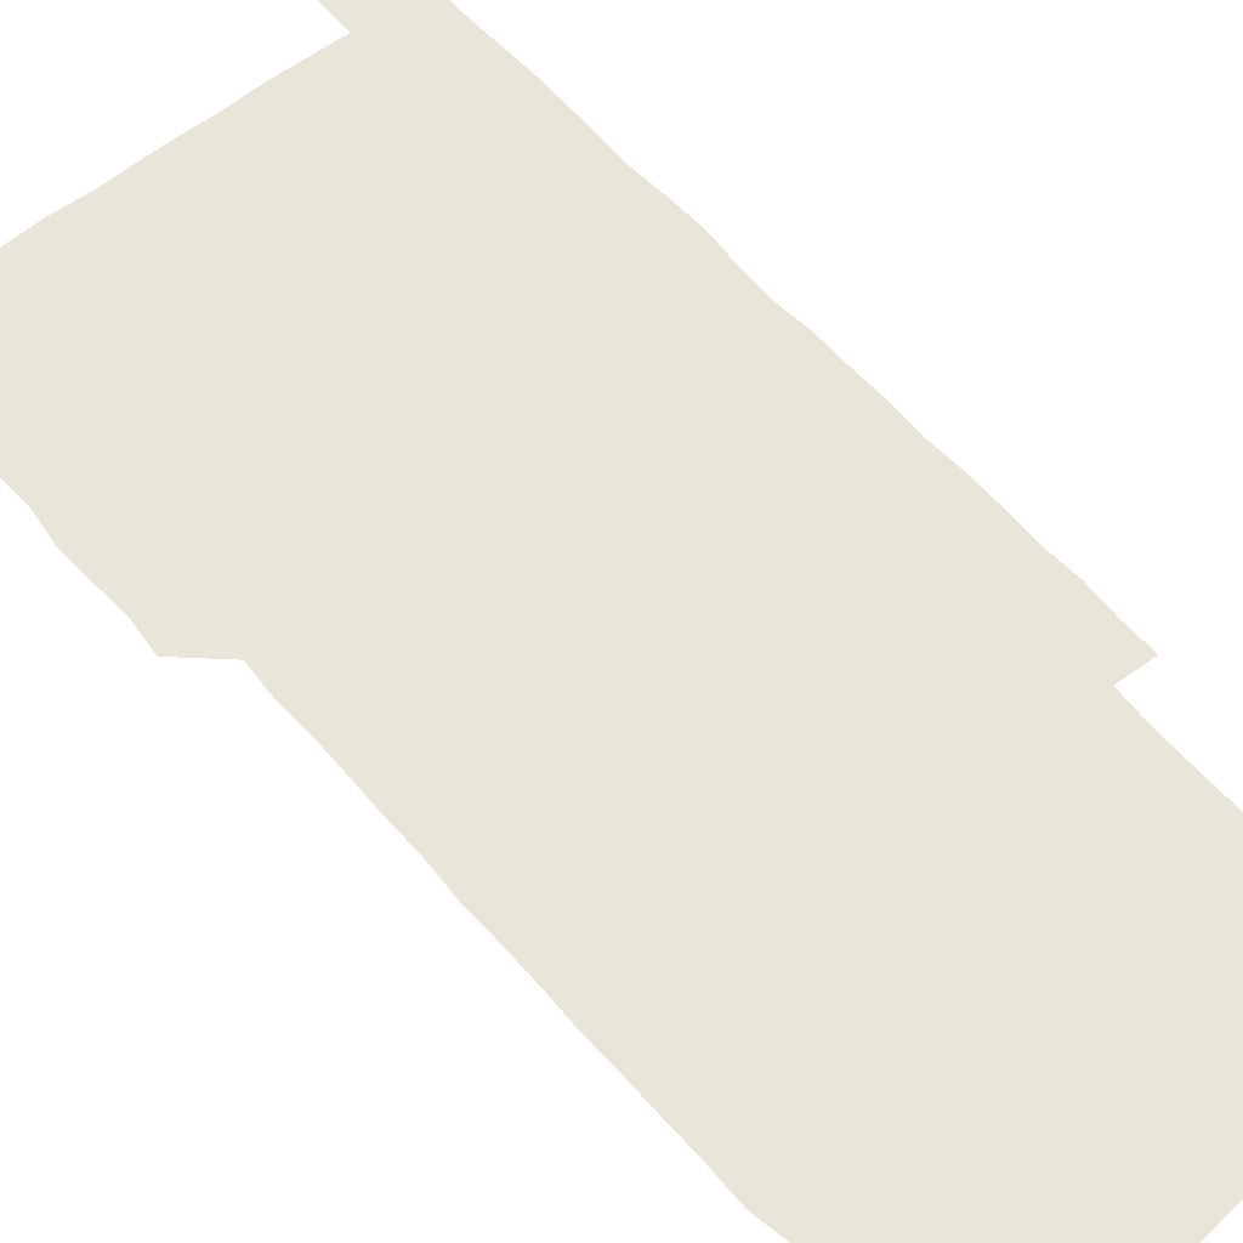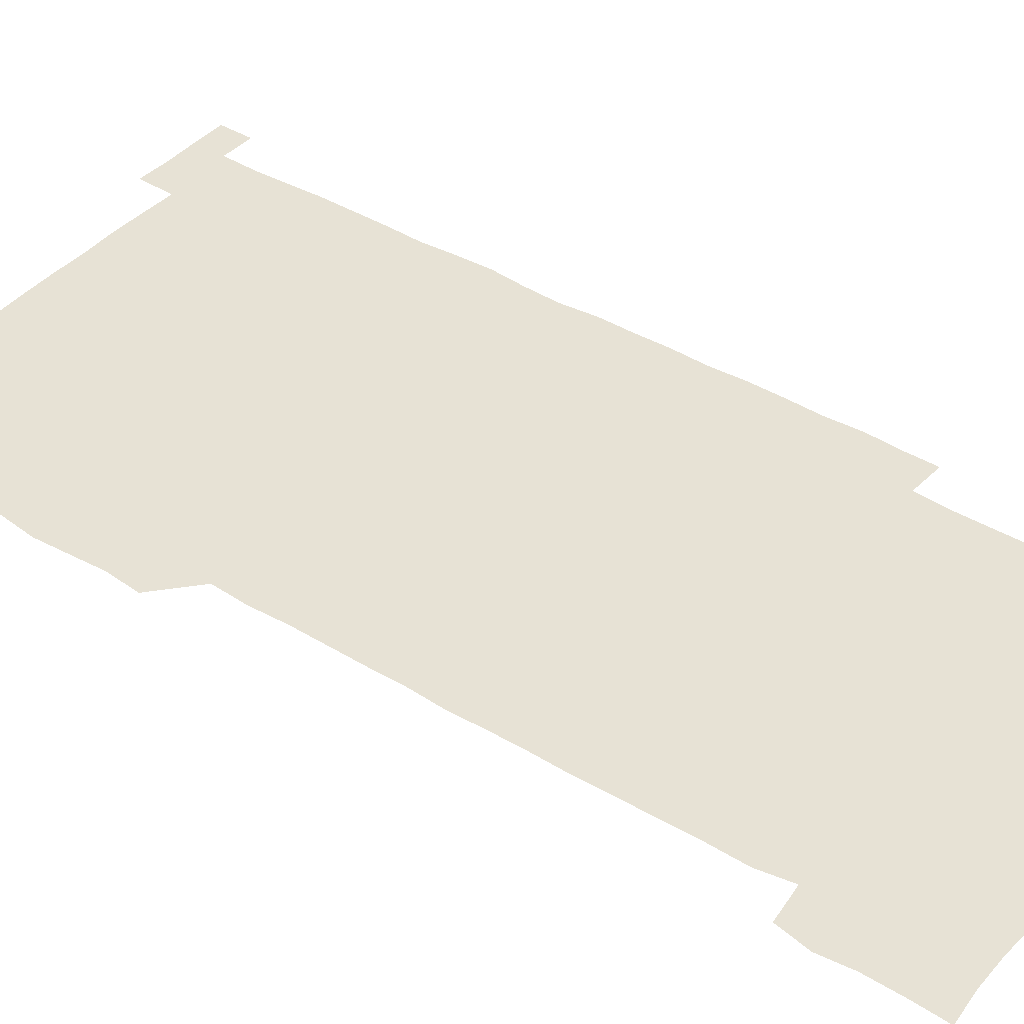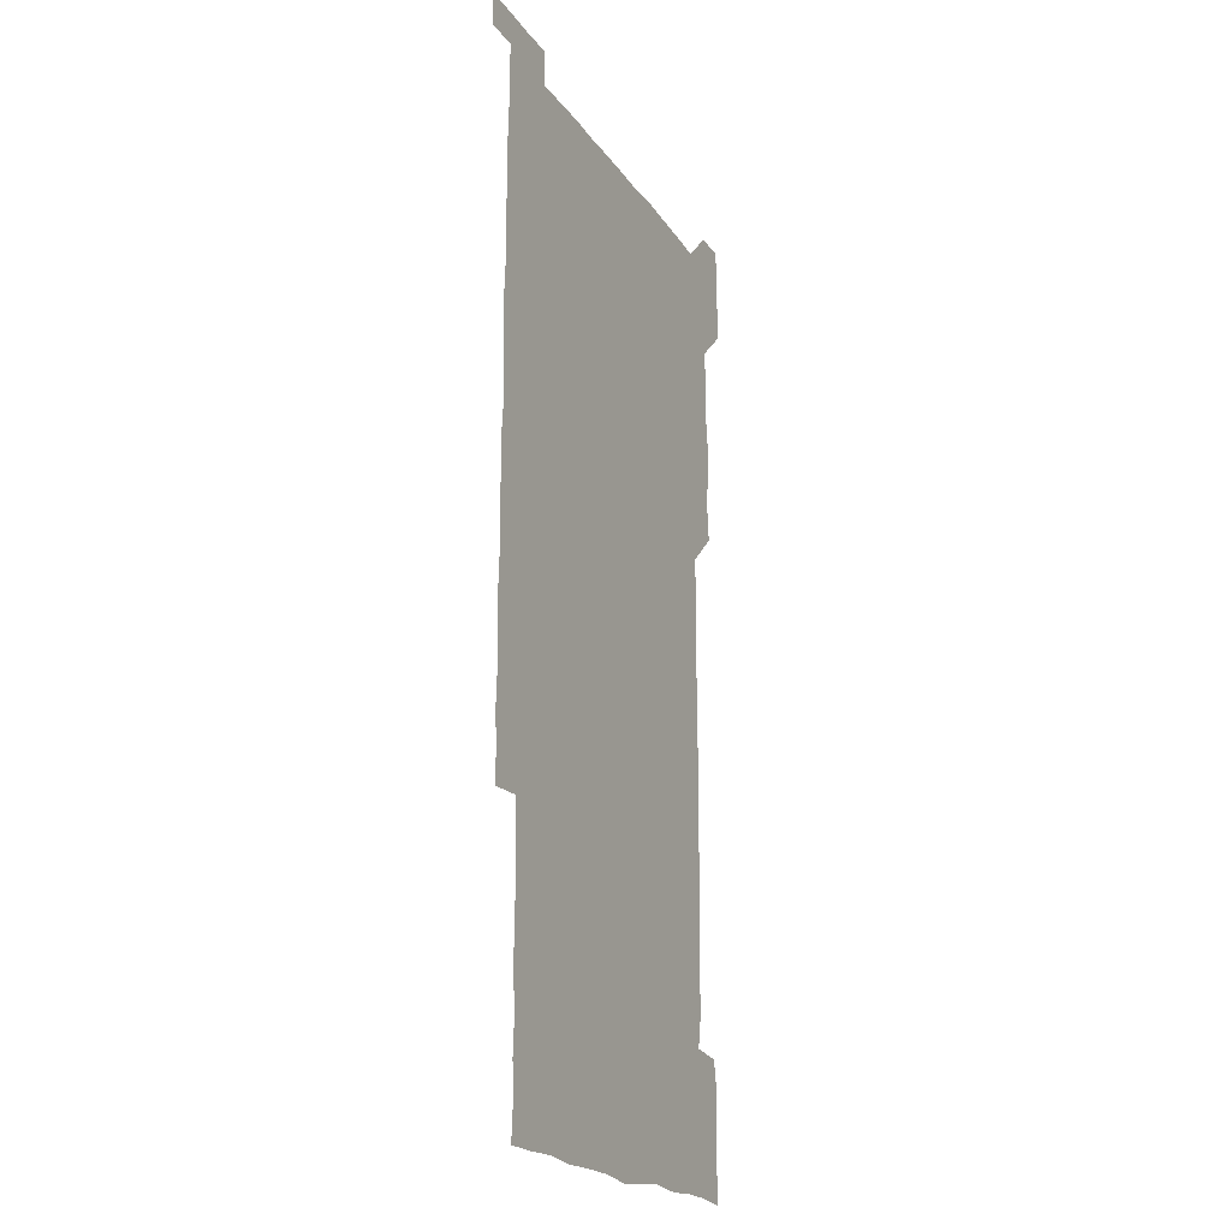
<metadata>
{"format":"obj","ext":"obj","renderer":"f3d","projection":"perspective","resolution":1024,"background":"white","views":[{"elev":58.2,"azim":-40.0,"up":"+Z"},{"elev":40.4,"azim":-53.4,"up":"+Z"},{"elev":-20.6,"azim":114.6,"up":"+Y"}]}
</metadata>
<code>
v 449.3 557.5 0
v 450 571.2 0
v 450.6 585.9 0
v 450.5 600.7 0
v 464.8 165.2 0
v 465.5 179.5 0
v 465.7 195.1 0
v 464.2 208.8 0
v 466.9 223 0
v 464.1 451.2 0
v 465.5 465.8 0
v 464.6 480.7 0
v 463.8 495.2 0
v 465.7 510.3 0
v 465 525.6 0
v 466.4 541.5 0
v 466 556.4 0
v 466.5 570.9 0
v 466.3 585.5 0
v 465.6 600.3 0
v 479.2 166.5 0
v 481.5 181.5 0
v 483.2 196.6 0
v 480.6 210.1 0
v 482.7 224.7 0
v 480.4 238.8 0
v 480.6 254.2 0
v 480.3 269.3 0
v 480.2 284.7 0
v 479.8 299.8 0
v 480.1 314.9 0
v 479.9 330 0
v 479.4 344.7 0
v 480.2 359.6 0
v 480.1 374.8 0
v 480.2 390 0
v 480.4 405.4 0
v 479.6 420.6 0
v 480.5 436.2 0
v 480.1 451.1 0
v 481.4 466 0
v 479.8 481 0
v 481.4 496.1 0
v 481.4 510.9 0
v 480.3 525.9 0
v 482 540.8 0
v 481.2 556.1 0
v 481 570.9 0
v 481.2 585.2 0
v 494.4 166.5 0
v 496.3 181.8 0
v 495.8 195.8 0
v 495.9 210.3 0
v 497.2 226.1 0
v 495.1 240.1 0
v 497 256.1 0
v 496.4 270.9 0
v 496.8 286.2 0
v 497 301.2 0
v 496.5 316 0
v 496.3 331 0
v 496.5 346.1 0
v 496.1 360.9 0
v 496.6 376.1 0
v 496.6 391.1 0
v 496.2 405.9 0
v 496.4 421.1 0
v 496.3 436.1 0
v 495.8 451.1 0
v 496.4 466 0
v 496.7 481.2 0
v 496.1 496.1 0
v 496.8 511 0
v 496.4 526 0
v 496.5 540.8 0
v 497.3 555.3 0
v 496.3 570.7 0
v 495.7 586 0
v 508.9 165.4 0
v 510.7 181.1 0
v 509.9 195.1 0
v 512.9 212.9 0
v 512.3 226.9 0
v 511.7 241.5 0
v 511.4 256.1 0
v 511.4 271.3 0
v 512.2 286.8 0
v 511.2 301.1 0
v 511.2 316.1 0
v 511.6 331.3 0
v 510.6 345.9 0
v 511.1 361 0
v 512.2 376.7 0
v 511.7 391.2 0
v 511.5 406.1 0
v 511.1 421 0
v 511.6 436.1 0
v 511.7 451.2 0
v 511.5 466.1 0
v 511.7 481.1 0
v 511.4 496.1 0
v 511.2 511 0
v 511.3 525.9 0
v 511.3 540.8 0
v 511.6 555.5 0
v 511.5 570.2 0
v 510.5 586.4 0
v 525.2 166.5 0
v 525.9 181.1 0
v 526.6 197.4 0
v 527.1 212.7 0
v 526.2 226.1 0
v 527.5 242.4 0
v 526.2 256.2 0
v 526.4 271.4 0
v 526.4 286.3 0
v 526.4 301.2 0
v 525.7 315.8 0
v 526.8 331.8 0
v 526.8 346.6 0
v 526 361.1 0
v 526.2 376.1 0
v 526.6 391.3 0
v 526.4 406.1 0
v 526.6 421 0
v 525.6 435.9 0
v 526.4 451.2 0
v 526.5 466.1 0
v 526.4 481 0
v 526.5 495.9 0
v 526.3 511 0
v 526.1 525.9 0
v 526.8 540.5 0
v 526.4 555.5 0
v 526.1 570.6 0
v 525 587 0
v 540.1 165.1 0
v 541.6 182.5 0
v 541.4 197 0
v 541.2 211.4 0
v 541.6 227.1 0
v 541.5 241.8 0
v 541 256 0
v 541.4 271.2 0
v 541.6 286.4 0
v 541.3 301.3 0
v 541.2 316.3 0
v 541.2 331.2 0
v 541.4 346.5 0
v 541.3 361.3 0
v 541.2 376.2 0
v 541.1 391 0
v 540.5 405.5 0
v 541.7 421.4 0
v 541.1 436.1 0
v 541.3 451.2 0
v 541.2 466.1 0
v 540.5 481.1 0
v 541.3 496.1 0
v 541.1 511 0
v 541.6 525.7 0
v 541.2 541.1 0
v 541.2 555.7 0
v 541.1 570.7 0
v 540.6 586.1 0
v 555.1 163.3 0
v 555.8 181.4 0
v 555.8 195.9 0
v 556 211.4 0
v 556.2 226.9 0
v 556 241.3 0
v 556.5 256.6 0
v 556 270.5 0
v 556.4 287.2 0
v 556.1 301.2 0
v 556 316.1 0
v 556 331.1 0
v 556.1 346.1 0
v 556.1 361.2 0
v 556.1 376.2 0
v 556.1 390.9 0
v 556.2 406.2 0
v 556.2 421.2 0
v 556.1 436.1 0
v 556.2 451.2 0
v 556.3 466.1 0
v 556 481.1 0
v 556.4 496 0
v 556.1 511 0
v 556.2 525.8 0
v 556.2 540.8 0
v 556.2 555.7 0
v 556.2 570.4 0
v 555.6 586.4 0
v 570.2 164.9 0
v 570.9 182.1 0
v 571 197.1 0
v 571.1 212.6 0
v 571 226.4 0
v 571 242.3 0
v 571 256.4 0
v 570.8 270.5 0
v 570.9 287.2 0
v 571.2 301.5 0
v 571 316.2 0
v 571.1 331.5 0
v 571 346.2 0
v 570.9 361.3 0
v 570.6 375.5 0
v 571.3 391.5 0
v 571.1 406.2 0
v 571.1 421 0
v 571 436 0
v 571 450.9 0
v 571.1 466.3 0
v 571.1 481.1 0
v 571.1 496 0
v 571 510.9 0
v 570.9 526.1 0
v 571.2 540.5 0
v 571 556.2 0
v 571.1 570.7 0
v 570.6 586.5 0
v 585.9 164.9 0
v 585.8 182.1 0
v 586.1 195.9 0
v 585.9 211.5 0
v 585.8 227 0
v 586 241.3 0
v 585.7 256.5 0
v 585.8 270.7 0
v 586.3 285.6 0
v 586 301.6 0
v 586 316.1 0
v 585.9 331.4 0
v 586 346.3 0
v 585.8 361.4 0
v 586 376.5 0
v 585.9 391.3 0
v 585.8 406.4 0
v 586.1 421 0
v 586 436.1 0
v 585.9 451 0
v 585.9 466.1 0
v 586 481 0
v 586 496 0
v 585.9 511 0
v 586 525.8 0
v 586 541 0
v 586.2 555.6 0
v 586.1 570.7 0
v 585.9 586.1 0
v 601.3 164.4 0
v 600.9 180.4 0
v 601 195.8 0
v 600.5 212.6 0
v 600.8 226.6 0
v 600.8 241.4 0
v 600.7 256.3 0
v 600.5 272.1 0
v 601.3 285.5 0
v 600.8 301.7 0
v 600.8 316.3 0
v 601 330.7 0
v 600.7 346.8 0
v 600.7 361.6 0
v 600.7 376.4 0
v 600.7 391.3 0
v 601 406.2 0
v 600.8 421.3 0
v 600.8 436.1 0
v 600.8 450.9 0
v 601 465.6 0
v 601 481 0
v 600.9 496 0
v 600.8 510.9 0
v 600.9 526 0
v 600.9 540.8 0
v 601.1 555.8 0
v 601.1 570.6 0
v 601 586.6 0
v 616.3 165.7 0
v 615.3 183.3 0
v 616.3 195.9 0
v 615.5 211.7 0
v 615.6 226.6 0
v 615.8 241.1 0
v 615.9 256 0
v 615.7 271.4 0
v 615.8 286.1 0
v 615.2 302.2 0
v 615.7 316.4 0
v 615.5 331.6 0
v 615.8 346.3 0
v 615.5 361.4 0
v 615.6 376.3 0
v 615.6 391.3 0
v 615.5 406.3 0
v 615.7 421.1 0
v 615.5 436.1 0
v 615.9 450.9 0
v 615.5 466.7 0
v 616 481.2 0
v 615.6 496 0
v 615.6 511 0
v 615.8 525.9 0
v 615.3 540.3 0
v 616.1 556.1 0
v 615.9 570.3 0
v 616.1 586.1 0
v 632 165.1 0
v 630.3 181.7 0
v 631 195.7 0
v 630.4 211.3 0
v 630.2 226.5 0
v 630.7 241 0
v 630.6 256.1 0
v 630.4 271.6 0
v 630.5 286.8 0
v 629.6 302.1 0
v 630.5 316.3 0
v 630.4 331.3 0
v 630.2 346.5 0
v 630.4 361.2 0
v 629.9 376.5 0
v 630.2 391.2 0
v 630.5 406.1 0
v 630.8 421 0
v 630.5 436.2 0
v 630.5 451.2 0
v 629.7 466.3 0
v 631 481 0
v 630.7 495.9 0
v 631.4 511.1 0
v 630.9 526 0
v 630.6 540.9 0
v 630.9 555.9 0
v 630.8 570.6 0
v 631.2 585.5 0
v 631.6 601.5 0
v 646.3 165.2 0
v 645.3 180.3 0
v 646.1 194.4 0
v 645.2 210.2 0
v 646.7 224.6 0
v 646.1 239.6 0
v 646 254.8 0
v 646 270.4 0
v 647 286.4 0
v 645.3 301.7 0
v 645.2 316.5 0
v 644.4 331.5 0
v 645.3 346.1 0
v 644.7 361.3 0
v 645.4 375.9 0
v 645.4 391 0
v 646 405.9 0
v 645.3 421.1 0
v 645.8 435.8 0
v 645.5 451.2 0
v 645.5 466.4 0
v 644.7 481.1 0
v 645.3 495.6 0
v 646.4 511.1 0
v 645.7 526.1 0
v 645 540.8 0
v 646.4 555.9 0
v 645.4 570.6 0
v 645.6 585.4 0
v 646.2 600.8 0
v 662.3 285.6 0
v 662.3 299.8 0
v 663.2 314.3 0
v 662.3 329.6 0
v 662.8 344.6 0
v 663 359.7 0
v 662.2 375 0
v 662.7 390.1 0
v 662.4 405 0
v 662.6 419.8 0
v 661.1 435.5 0
v 661.7 450.8 0
v 662.9 465.6 0
v 662.4 480.6 0
v 661.3 495.9 0
v 661.8 511.1 0
v 661.8 526.1 0
v 661.9 541.1 0
v 661.2 556.1 0
v 660.7 571.2 0
v 661.1 586.7 0
v 661.3 601.1 0
v 676 586.4 0
v 676.1 601 0
f 16 17 1
f 1 17 2
f 17 18 2
f 2 18 3
f 18 19 3
f 3 19 4
f 19 20 4
f 5 21 6
f 21 22 6
f 6 22 7
f 22 23 7
f 7 23 8
f 23 24 8
f 8 24 9
f 24 25 9
f 39 40 10
f 10 40 11
f 40 41 11
f 11 41 12
f 41 42 12
f 12 42 13
f 42 43 13
f 13 43 14
f 43 44 14
f 14 44 15
f 44 45 15
f 15 45 16
f 45 46 16
f 16 46 17
f 46 47 17
f 17 47 18
f 47 48 18
f 18 48 19
f 48 49 19
f 19 49 20
f 21 50 22
f 50 51 22
f 22 51 23
f 51 52 23
f 23 52 24
f 52 53 24
f 24 53 25
f 53 54 25
f 25 54 26
f 54 55 26
f 26 55 27
f 55 56 27
f 27 56 28
f 56 57 28
f 28 57 29
f 57 58 29
f 29 58 30
f 58 59 30
f 30 59 31
f 59 60 31
f 31 60 32
f 60 61 32
f 32 61 33
f 61 62 33
f 33 62 34
f 62 63 34
f 34 63 35
f 63 64 35
f 35 64 36
f 64 65 36
f 36 65 37
f 65 66 37
f 37 66 38
f 66 67 38
f 38 67 39
f 67 68 39
f 39 68 40
f 68 69 40
f 40 69 41
f 69 70 41
f 41 70 42
f 70 71 42
f 42 71 43
f 71 72 43
f 43 72 44
f 72 73 44
f 44 73 45
f 73 74 45
f 45 74 46
f 74 75 46
f 46 75 47
f 75 76 47
f 47 76 48
f 76 77 48
f 48 77 49
f 77 78 49
f 50 79 51
f 79 80 51
f 51 80 52
f 80 81 52
f 52 81 53
f 81 82 53
f 53 82 54
f 82 83 54
f 54 83 55
f 83 84 55
f 55 84 56
f 84 85 56
f 56 85 57
f 85 86 57
f 57 86 58
f 86 87 58
f 58 87 59
f 87 88 59
f 59 88 60
f 88 89 60
f 60 89 61
f 89 90 61
f 61 90 62
f 90 91 62
f 62 91 63
f 91 92 63
f 63 92 64
f 92 93 64
f 64 93 65
f 93 94 65
f 65 94 66
f 94 95 66
f 66 95 67
f 95 96 67
f 67 96 68
f 96 97 68
f 68 97 69
f 97 98 69
f 69 98 70
f 98 99 70
f 70 99 71
f 99 100 71
f 71 100 72
f 100 101 72
f 72 101 73
f 101 102 73
f 73 102 74
f 102 103 74
f 74 103 75
f 103 104 75
f 75 104 76
f 104 105 76
f 76 105 77
f 105 106 77
f 77 106 78
f 106 107 78
f 79 108 80
f 108 109 80
f 80 109 81
f 109 110 81
f 81 110 82
f 110 111 82
f 82 111 83
f 111 112 83
f 83 112 84
f 112 113 84
f 84 113 85
f 113 114 85
f 85 114 86
f 114 115 86
f 86 115 87
f 115 116 87
f 87 116 88
f 116 117 88
f 88 117 89
f 117 118 89
f 89 118 90
f 118 119 90
f 90 119 91
f 119 120 91
f 91 120 92
f 120 121 92
f 92 121 93
f 121 122 93
f 93 122 94
f 122 123 94
f 94 123 95
f 123 124 95
f 95 124 96
f 124 125 96
f 96 125 97
f 125 126 97
f 97 126 98
f 126 127 98
f 98 127 99
f 127 128 99
f 99 128 100
f 128 129 100
f 100 129 101
f 129 130 101
f 101 130 102
f 130 131 102
f 102 131 103
f 131 132 103
f 103 132 104
f 132 133 104
f 104 133 105
f 133 134 105
f 105 134 106
f 134 135 106
f 106 135 107
f 135 136 107
f 108 137 109
f 137 138 109
f 109 138 110
f 138 139 110
f 110 139 111
f 139 140 111
f 111 140 112
f 140 141 112
f 112 141 113
f 141 142 113
f 113 142 114
f 142 143 114
f 114 143 115
f 143 144 115
f 115 144 116
f 144 145 116
f 116 145 117
f 145 146 117
f 117 146 118
f 146 147 118
f 118 147 119
f 147 148 119
f 119 148 120
f 148 149 120
f 120 149 121
f 149 150 121
f 121 150 122
f 150 151 122
f 122 151 123
f 151 152 123
f 123 152 124
f 152 153 124
f 124 153 125
f 153 154 125
f 125 154 126
f 154 155 126
f 126 155 127
f 155 156 127
f 127 156 128
f 156 157 128
f 128 157 129
f 157 158 129
f 129 158 130
f 158 159 130
f 130 159 131
f 159 160 131
f 131 160 132
f 160 161 132
f 132 161 133
f 161 162 133
f 133 162 134
f 162 163 134
f 134 163 135
f 163 164 135
f 135 164 136
f 164 165 136
f 137 166 138
f 166 167 138
f 138 167 139
f 167 168 139
f 139 168 140
f 168 169 140
f 140 169 141
f 169 170 141
f 141 170 142
f 170 171 142
f 142 171 143
f 171 172 143
f 143 172 144
f 172 173 144
f 144 173 145
f 173 174 145
f 145 174 146
f 174 175 146
f 146 175 147
f 175 176 147
f 147 176 148
f 176 177 148
f 148 177 149
f 177 178 149
f 149 178 150
f 178 179 150
f 150 179 151
f 179 180 151
f 151 180 152
f 180 181 152
f 152 181 153
f 181 182 153
f 153 182 154
f 182 183 154
f 154 183 155
f 183 184 155
f 155 184 156
f 184 185 156
f 156 185 157
f 185 186 157
f 157 186 158
f 186 187 158
f 158 187 159
f 187 188 159
f 159 188 160
f 188 189 160
f 160 189 161
f 189 190 161
f 161 190 162
f 190 191 162
f 162 191 163
f 191 192 163
f 163 192 164
f 192 193 164
f 164 193 165
f 193 194 165
f 166 195 167
f 195 196 167
f 167 196 168
f 196 197 168
f 168 197 169
f 197 198 169
f 169 198 170
f 198 199 170
f 170 199 171
f 199 200 171
f 171 200 172
f 200 201 172
f 172 201 173
f 201 202 173
f 173 202 174
f 202 203 174
f 174 203 175
f 203 204 175
f 175 204 176
f 204 205 176
f 176 205 177
f 205 206 177
f 177 206 178
f 206 207 178
f 178 207 179
f 207 208 179
f 179 208 180
f 208 209 180
f 180 209 181
f 209 210 181
f 181 210 182
f 210 211 182
f 182 211 183
f 211 212 183
f 183 212 184
f 212 213 184
f 184 213 185
f 213 214 185
f 185 214 186
f 214 215 186
f 186 215 187
f 215 216 187
f 187 216 188
f 216 217 188
f 188 217 189
f 217 218 189
f 189 218 190
f 218 219 190
f 190 219 191
f 219 220 191
f 191 220 192
f 220 221 192
f 192 221 193
f 221 222 193
f 193 222 194
f 222 223 194
f 195 224 196
f 224 225 196
f 196 225 197
f 225 226 197
f 197 226 198
f 226 227 198
f 198 227 199
f 227 228 199
f 199 228 200
f 228 229 200
f 200 229 201
f 229 230 201
f 201 230 202
f 230 231 202
f 202 231 203
f 231 232 203
f 203 232 204
f 232 233 204
f 204 233 205
f 233 234 205
f 205 234 206
f 234 235 206
f 206 235 207
f 235 236 207
f 207 236 208
f 236 237 208
f 208 237 209
f 237 238 209
f 209 238 210
f 238 239 210
f 210 239 211
f 239 240 211
f 211 240 212
f 240 241 212
f 212 241 213
f 241 242 213
f 213 242 214
f 242 243 214
f 214 243 215
f 243 244 215
f 215 244 216
f 244 245 216
f 216 245 217
f 245 246 217
f 217 246 218
f 246 247 218
f 218 247 219
f 247 248 219
f 219 248 220
f 248 249 220
f 220 249 221
f 249 250 221
f 221 250 222
f 250 251 222
f 222 251 223
f 251 252 223
f 224 253 225
f 253 254 225
f 225 254 226
f 254 255 226
f 226 255 227
f 255 256 227
f 227 256 228
f 256 257 228
f 228 257 229
f 257 258 229
f 229 258 230
f 258 259 230
f 230 259 231
f 259 260 231
f 231 260 232
f 260 261 232
f 232 261 233
f 261 262 233
f 233 262 234
f 262 263 234
f 234 263 235
f 263 264 235
f 235 264 236
f 264 265 236
f 236 265 237
f 265 266 237
f 237 266 238
f 266 267 238
f 238 267 239
f 267 268 239
f 239 268 240
f 268 269 240
f 240 269 241
f 269 270 241
f 241 270 242
f 270 271 242
f 242 271 243
f 271 272 243
f 243 272 244
f 272 273 244
f 244 273 245
f 273 274 245
f 245 274 246
f 274 275 246
f 246 275 247
f 275 276 247
f 247 276 248
f 276 277 248
f 248 277 249
f 277 278 249
f 249 278 250
f 278 279 250
f 250 279 251
f 279 280 251
f 251 280 252
f 280 281 252
f 253 282 254
f 282 283 254
f 254 283 255
f 283 284 255
f 255 284 256
f 284 285 256
f 256 285 257
f 285 286 257
f 257 286 258
f 286 287 258
f 258 287 259
f 287 288 259
f 259 288 260
f 288 289 260
f 260 289 261
f 289 290 261
f 261 290 262
f 290 291 262
f 262 291 263
f 291 292 263
f 263 292 264
f 292 293 264
f 264 293 265
f 293 294 265
f 265 294 266
f 294 295 266
f 266 295 267
f 295 296 267
f 267 296 268
f 296 297 268
f 268 297 269
f 297 298 269
f 269 298 270
f 298 299 270
f 270 299 271
f 299 300 271
f 271 300 272
f 300 301 272
f 272 301 273
f 301 302 273
f 273 302 274
f 302 303 274
f 274 303 275
f 303 304 275
f 275 304 276
f 304 305 276
f 276 305 277
f 305 306 277
f 277 306 278
f 306 307 278
f 278 307 279
f 307 308 279
f 279 308 280
f 308 309 280
f 280 309 281
f 309 310 281
f 282 311 283
f 311 312 283
f 283 312 284
f 312 313 284
f 284 313 285
f 313 314 285
f 285 314 286
f 314 315 286
f 286 315 287
f 315 316 287
f 287 316 288
f 316 317 288
f 288 317 289
f 317 318 289
f 289 318 290
f 318 319 290
f 290 319 291
f 319 320 291
f 291 320 292
f 320 321 292
f 292 321 293
f 321 322 293
f 293 322 294
f 322 323 294
f 294 323 295
f 323 324 295
f 295 324 296
f 324 325 296
f 296 325 297
f 325 326 297
f 297 326 298
f 326 327 298
f 298 327 299
f 327 328 299
f 299 328 300
f 328 329 300
f 300 329 301
f 329 330 301
f 301 330 302
f 330 331 302
f 302 331 303
f 331 332 303
f 303 332 304
f 332 333 304
f 304 333 305
f 333 334 305
f 305 334 306
f 334 335 306
f 306 335 307
f 335 336 307
f 307 336 308
f 336 337 308
f 308 337 309
f 337 338 309
f 309 338 310
f 338 339 310
f 311 341 312
f 341 342 312
f 312 342 313
f 342 343 313
f 313 343 314
f 343 344 314
f 314 344 315
f 344 345 315
f 315 345 316
f 345 346 316
f 316 346 317
f 346 347 317
f 317 347 318
f 347 348 318
f 318 348 319
f 348 349 319
f 319 349 320
f 349 350 320
f 320 350 321
f 350 351 321
f 321 351 322
f 351 352 322
f 322 352 323
f 352 353 323
f 323 353 324
f 353 354 324
f 324 354 325
f 354 355 325
f 325 355 326
f 355 356 326
f 326 356 327
f 356 357 327
f 327 357 328
f 357 358 328
f 328 358 329
f 358 359 329
f 329 359 330
f 359 360 330
f 330 360 331
f 360 361 331
f 331 361 332
f 361 362 332
f 332 362 333
f 362 363 333
f 333 363 334
f 363 364 334
f 334 364 335
f 364 365 335
f 335 365 336
f 365 366 336
f 336 366 337
f 366 367 337
f 337 367 338
f 367 368 338
f 338 368 339
f 368 369 339
f 339 369 340
f 369 370 340
f 349 371 350
f 371 372 350
f 350 372 351
f 372 373 351
f 351 373 352
f 373 374 352
f 352 374 353
f 374 375 353
f 353 375 354
f 375 376 354
f 354 376 355
f 376 377 355
f 355 377 356
f 377 378 356
f 356 378 357
f 378 379 357
f 357 379 358
f 379 380 358
f 358 380 359
f 380 381 359
f 359 381 360
f 381 382 360
f 360 382 361
f 382 383 361
f 361 383 362
f 383 384 362
f 362 384 363
f 384 385 363
f 363 385 364
f 385 386 364
f 364 386 365
f 386 387 365
f 365 387 366
f 387 388 366
f 366 388 367
f 388 389 367
f 367 389 368
f 389 390 368
f 368 390 369
f 390 391 369
f 369 391 370
f 391 392 370
f 391 393 392
f 393 394 392

</code>
